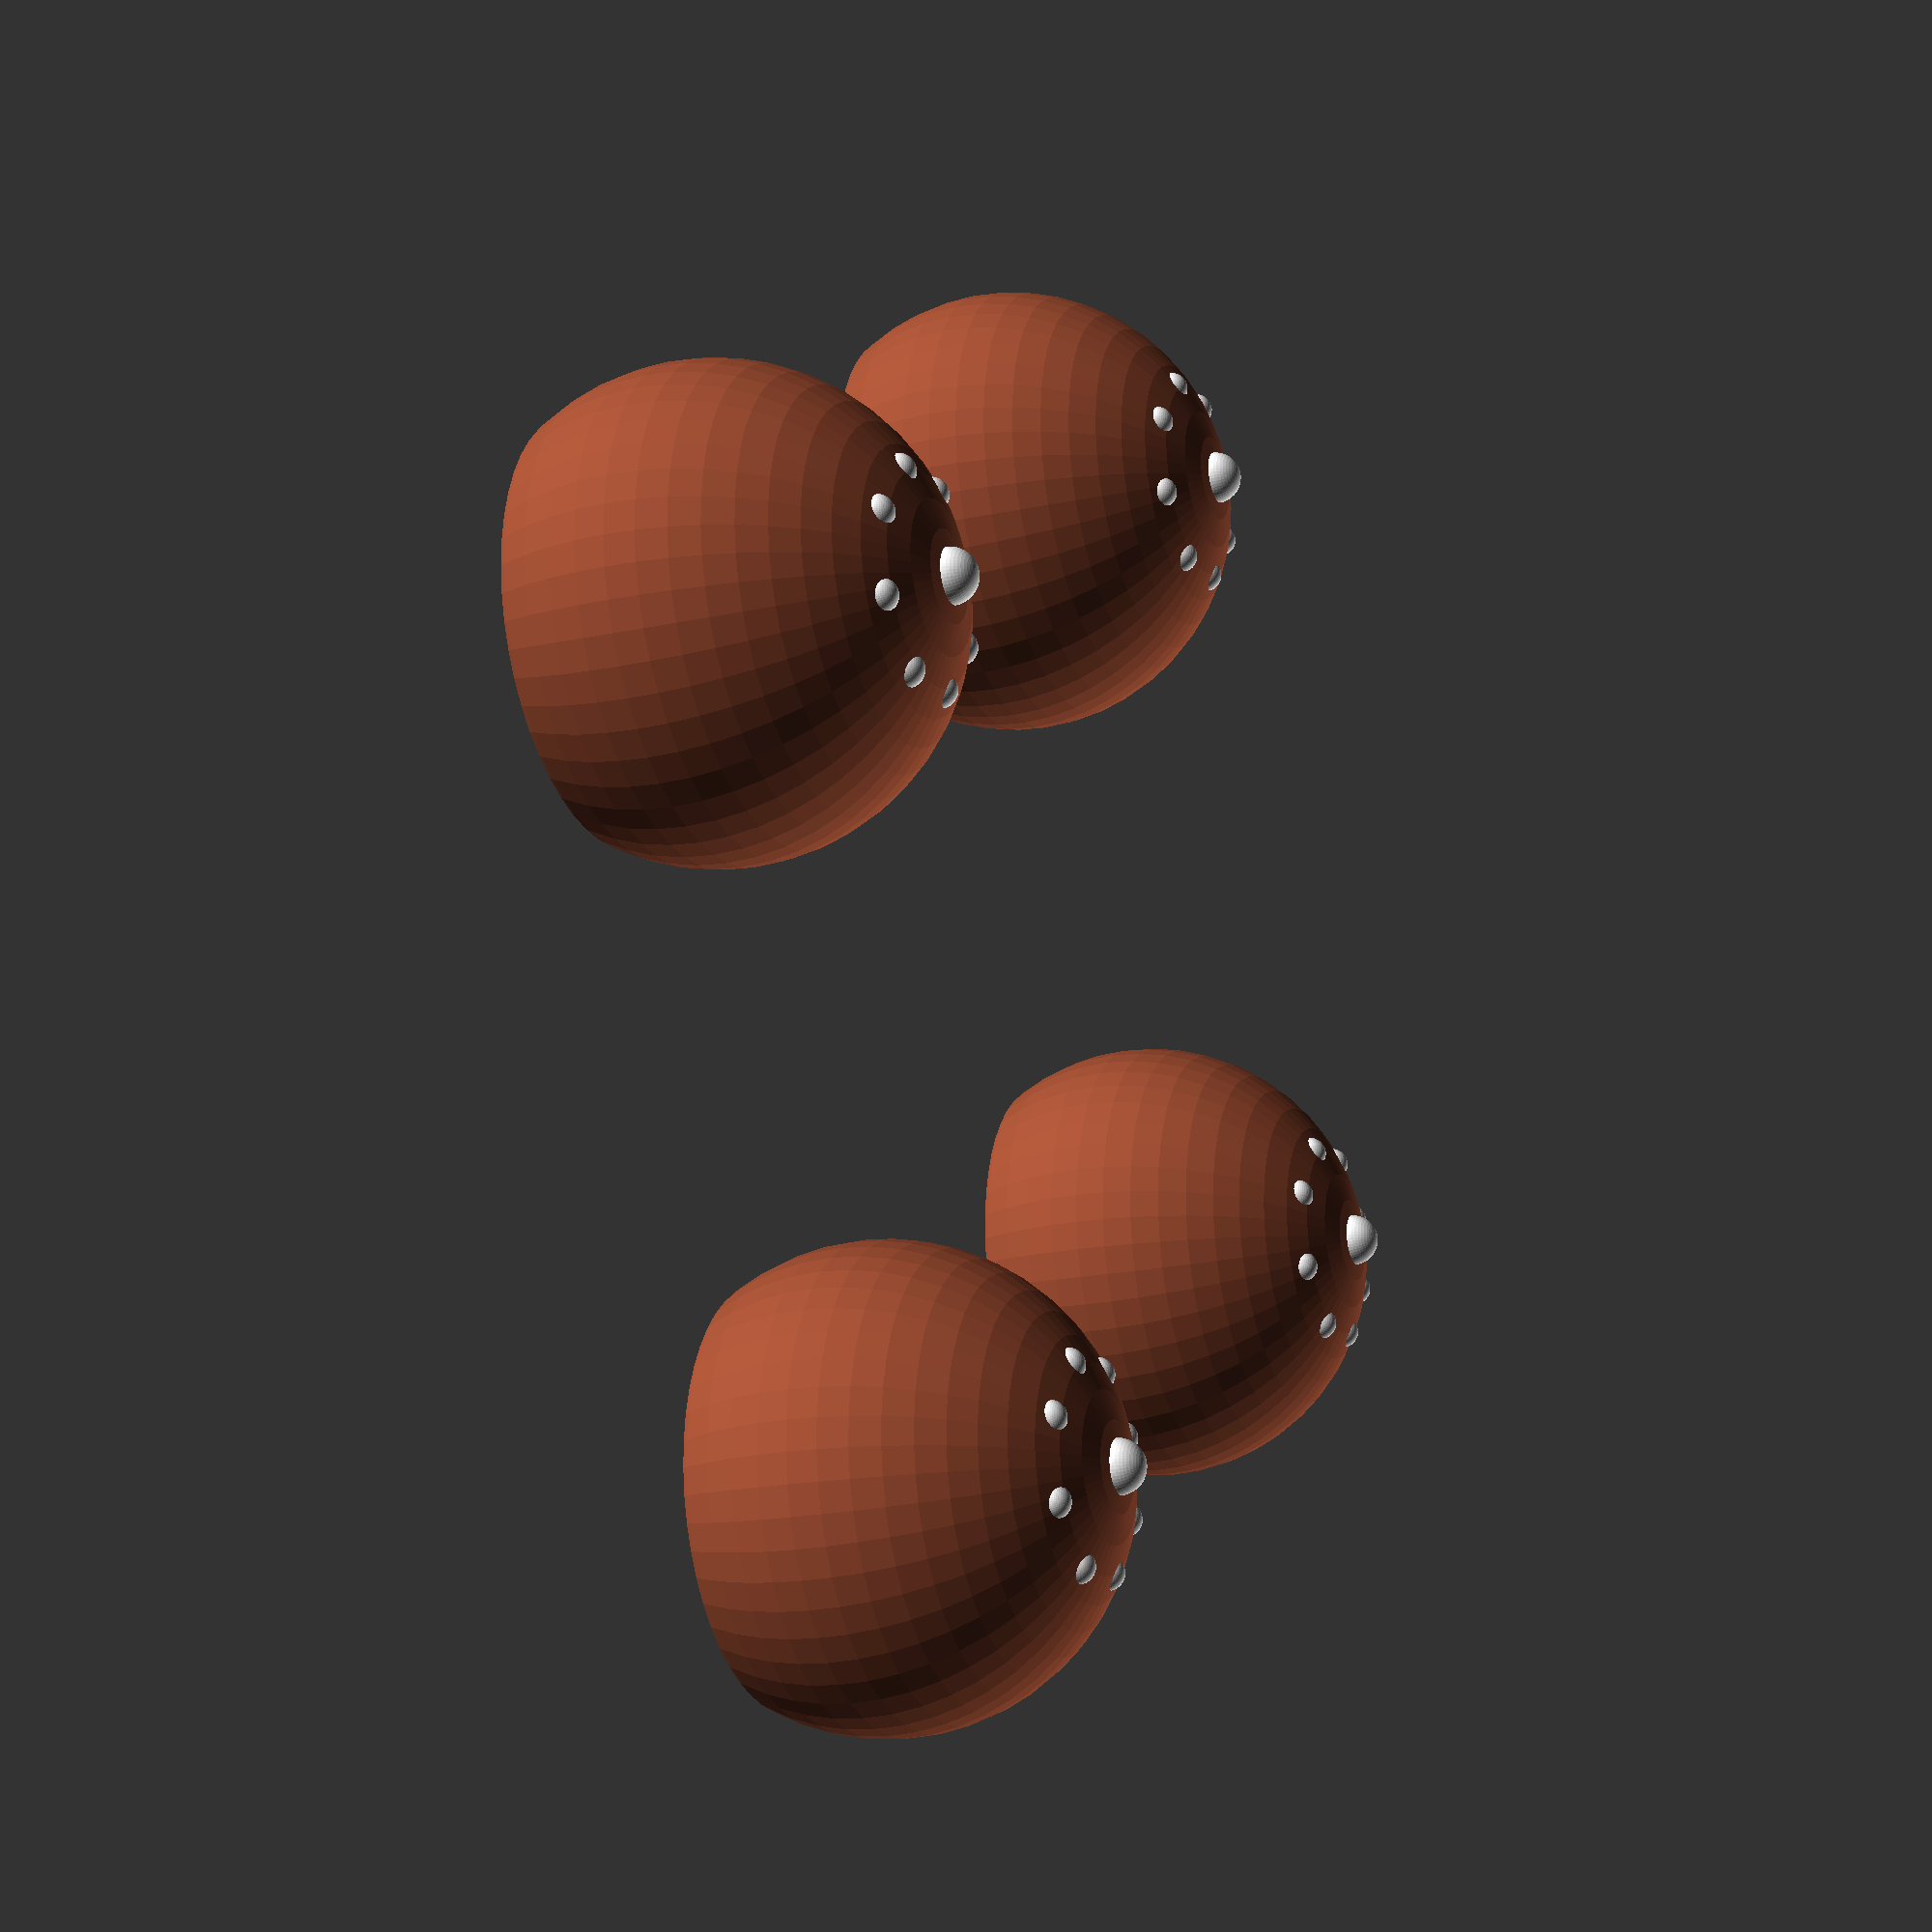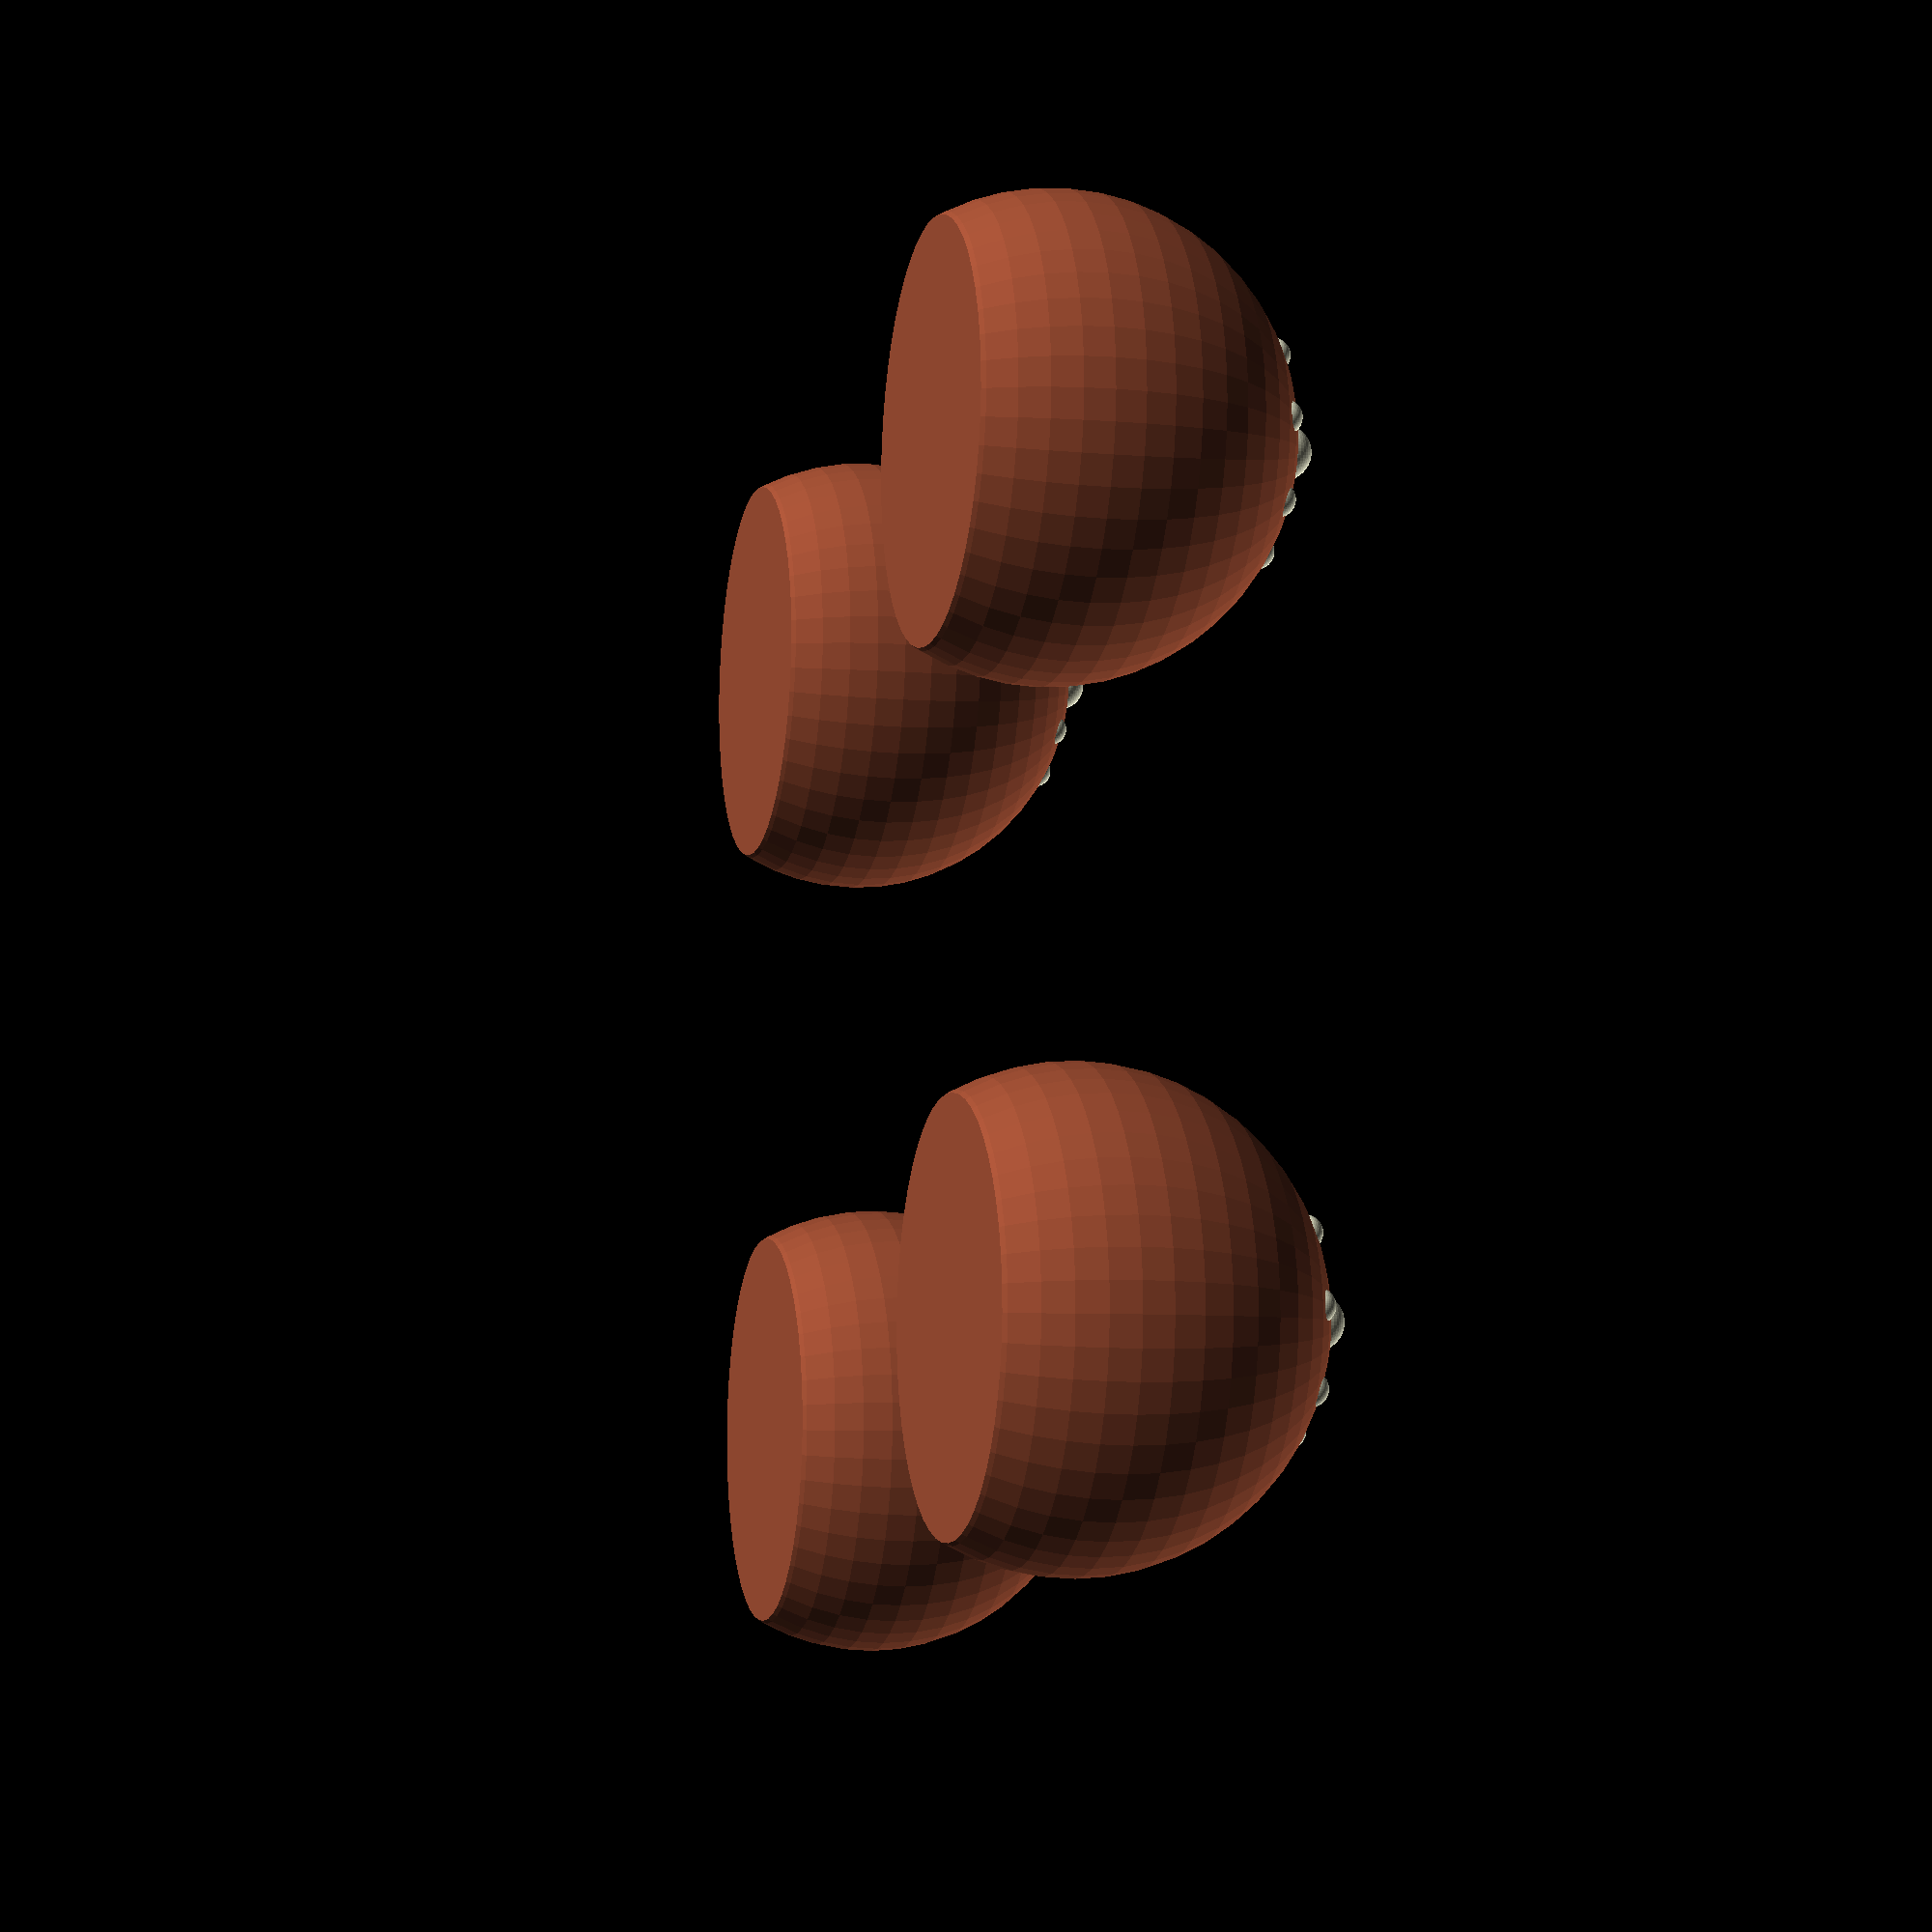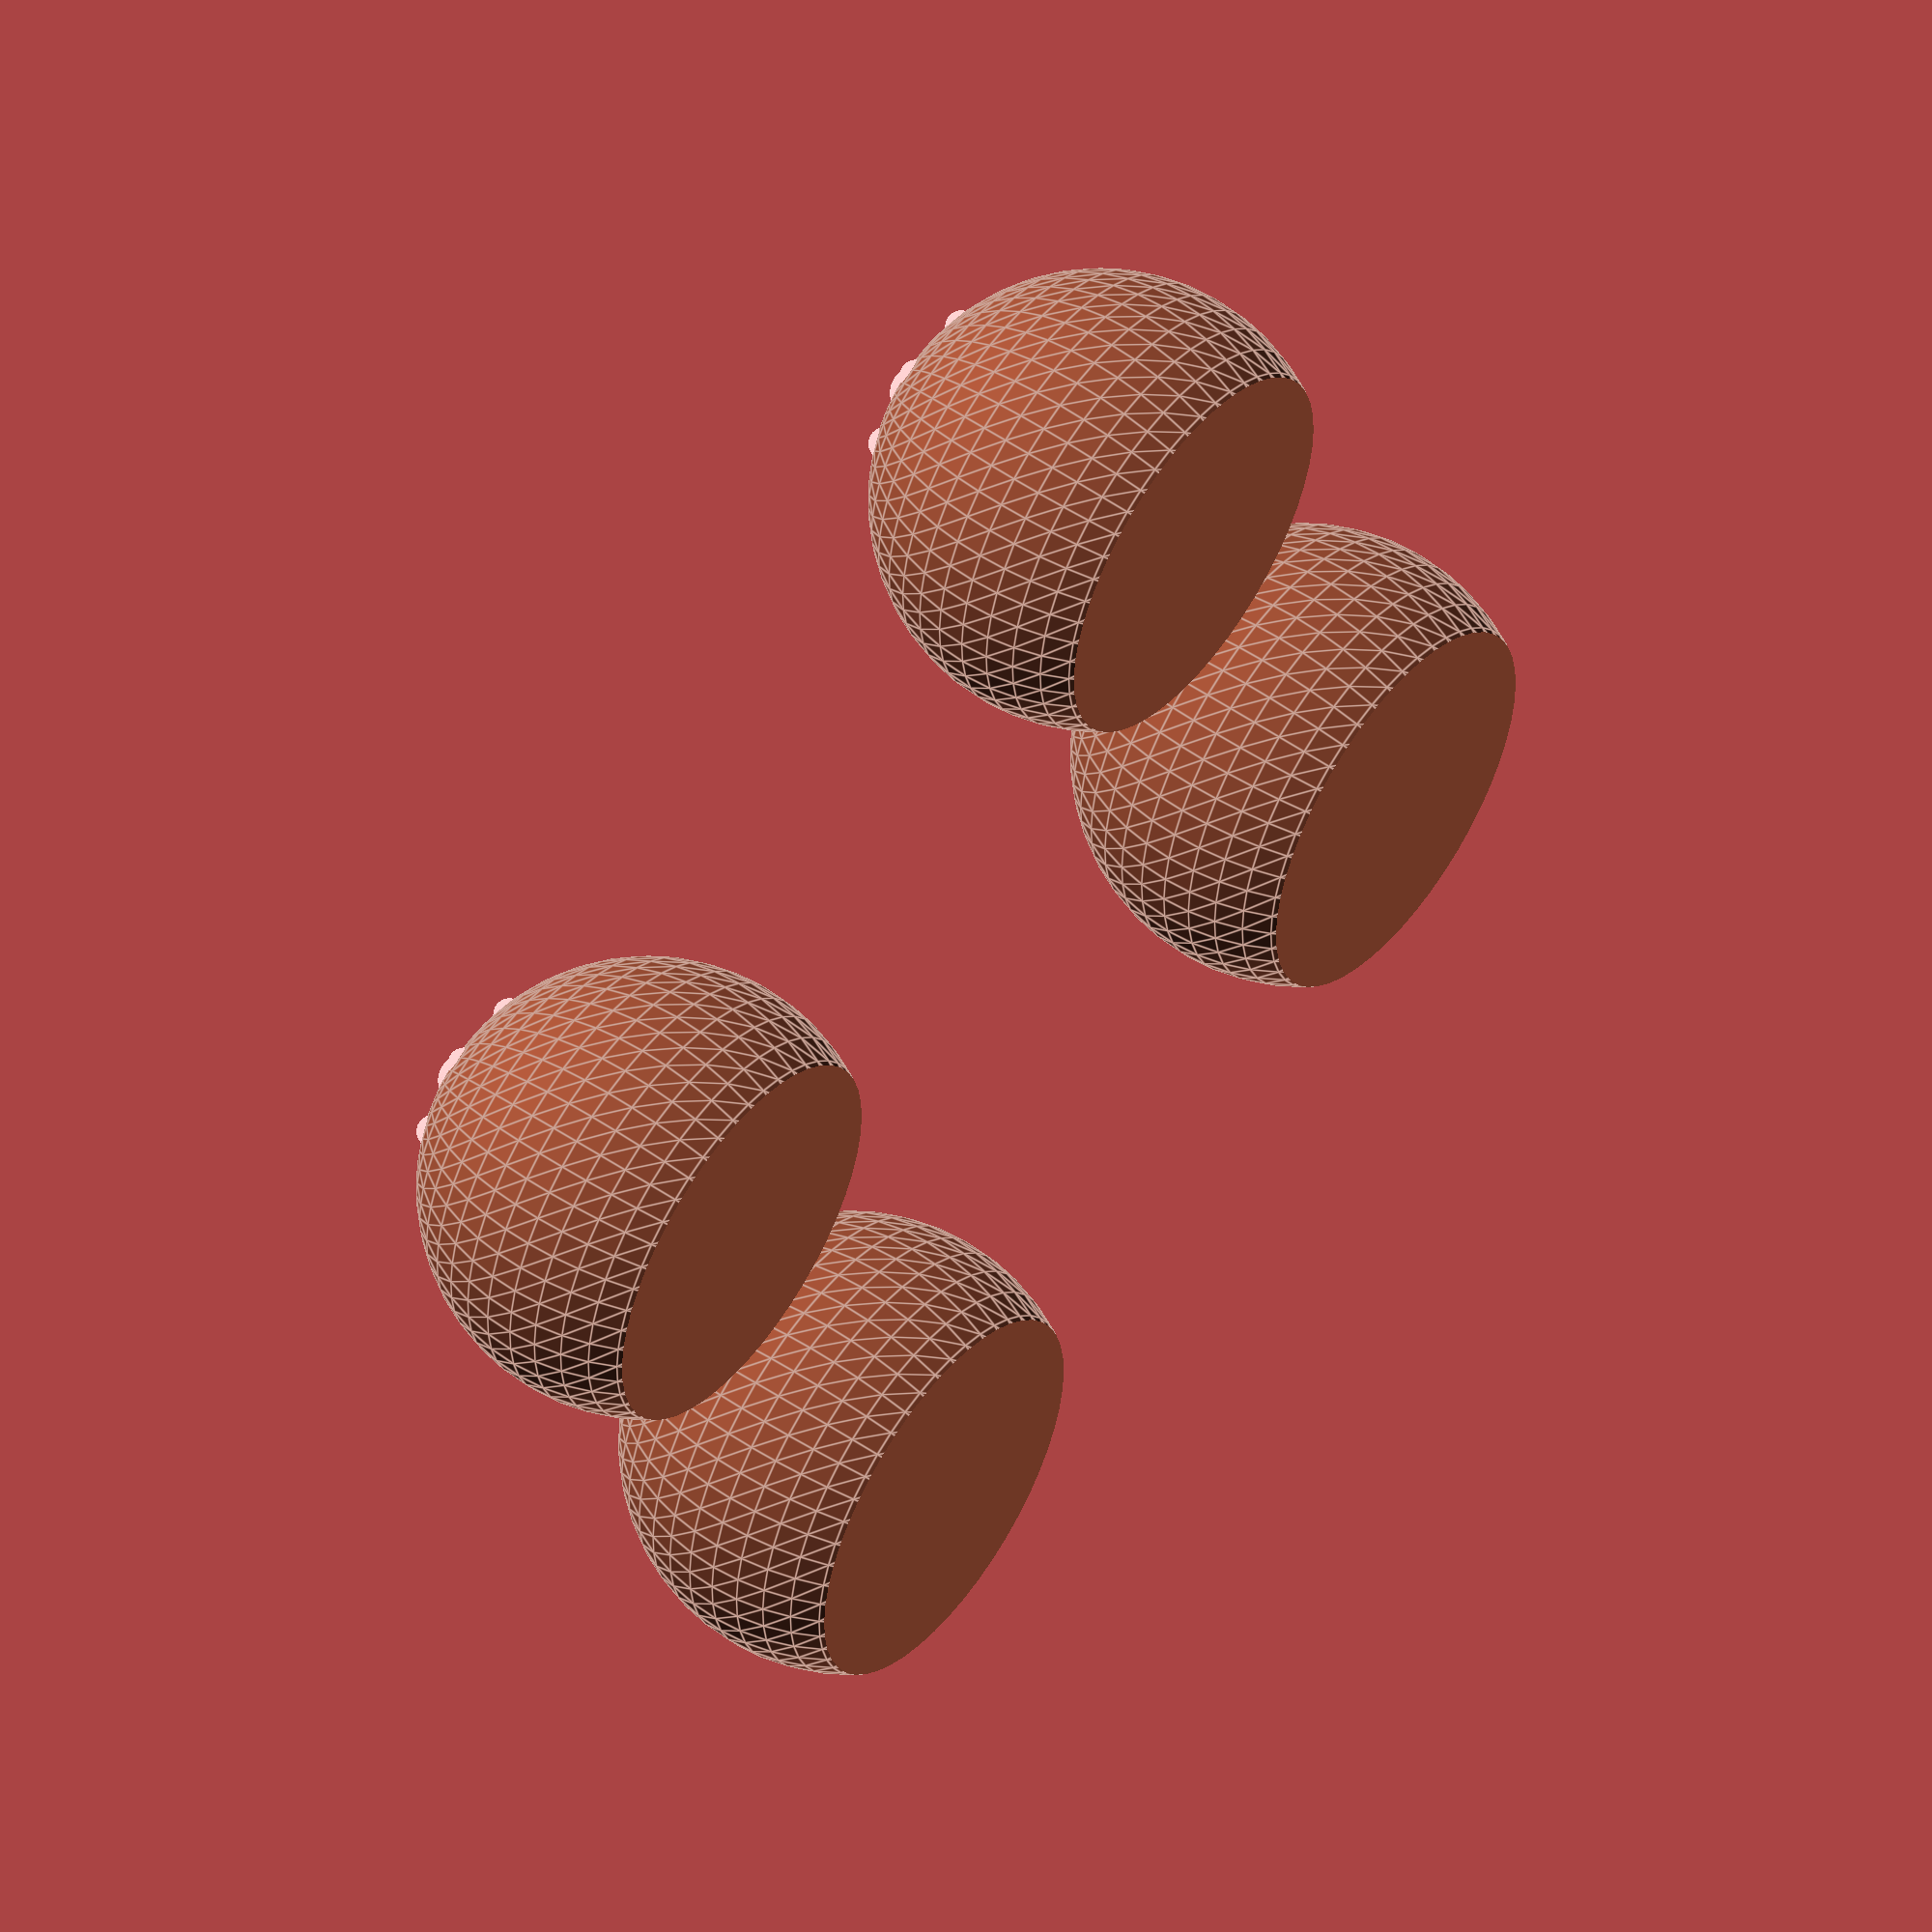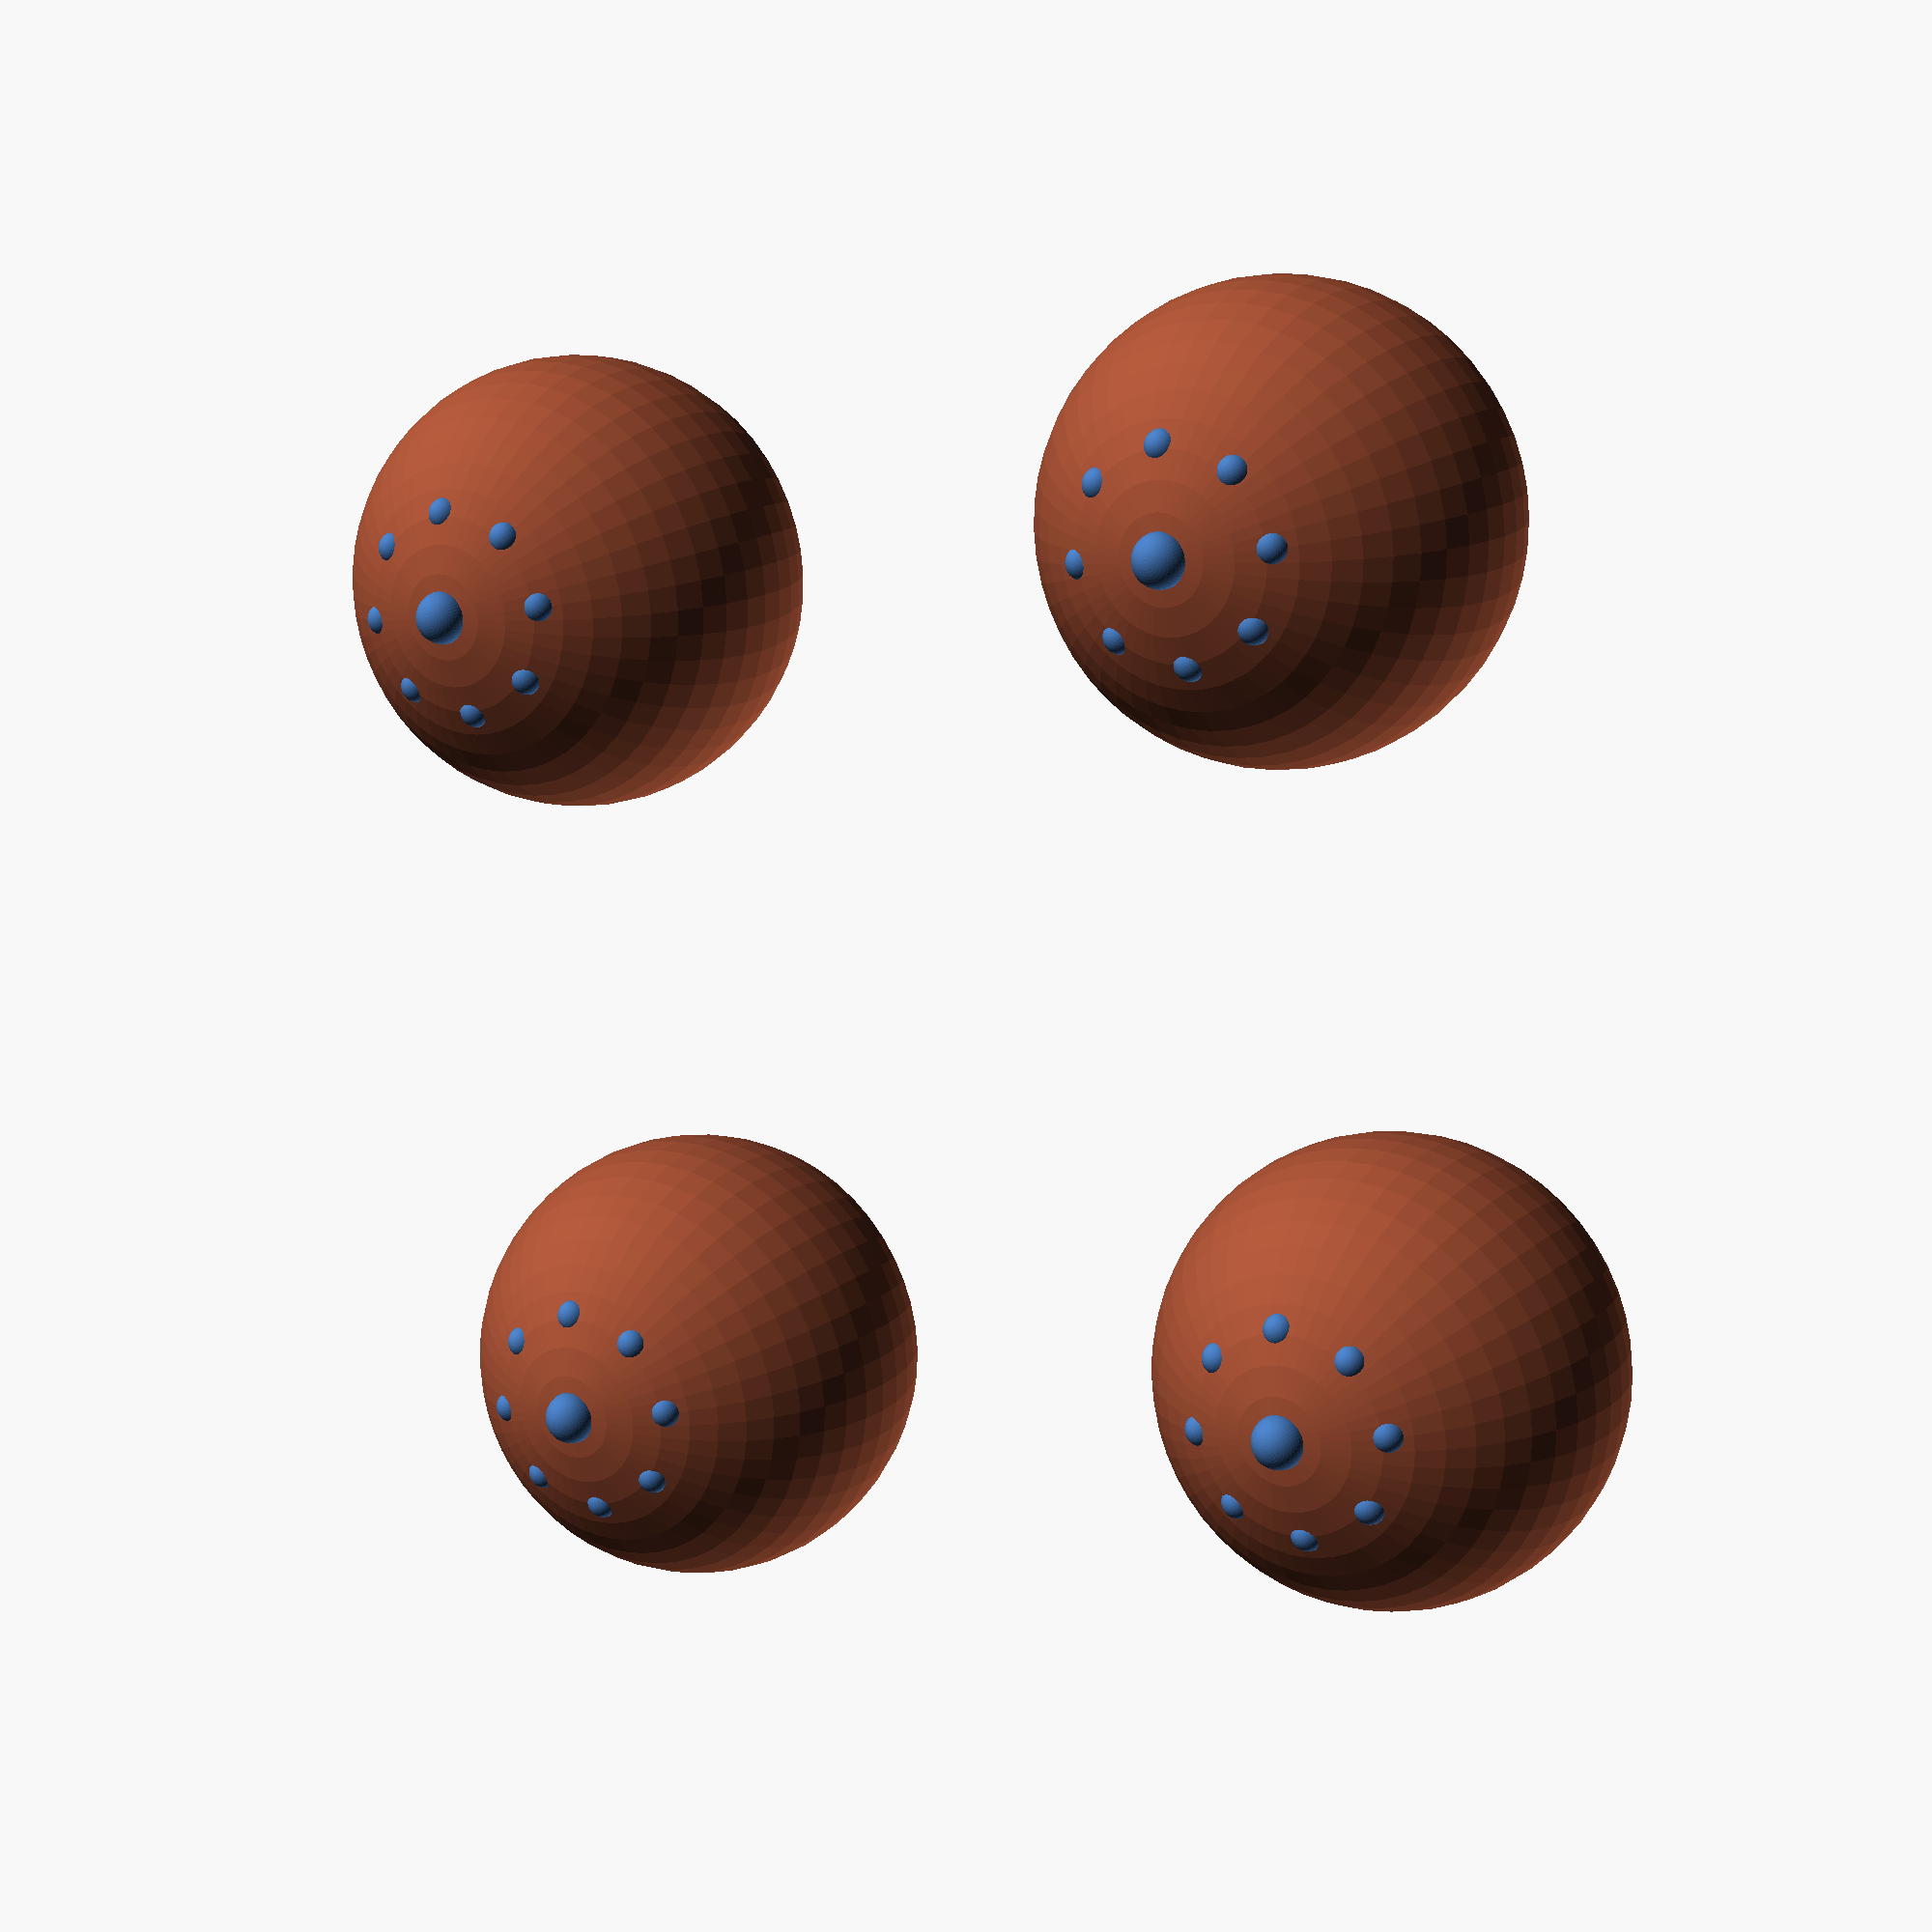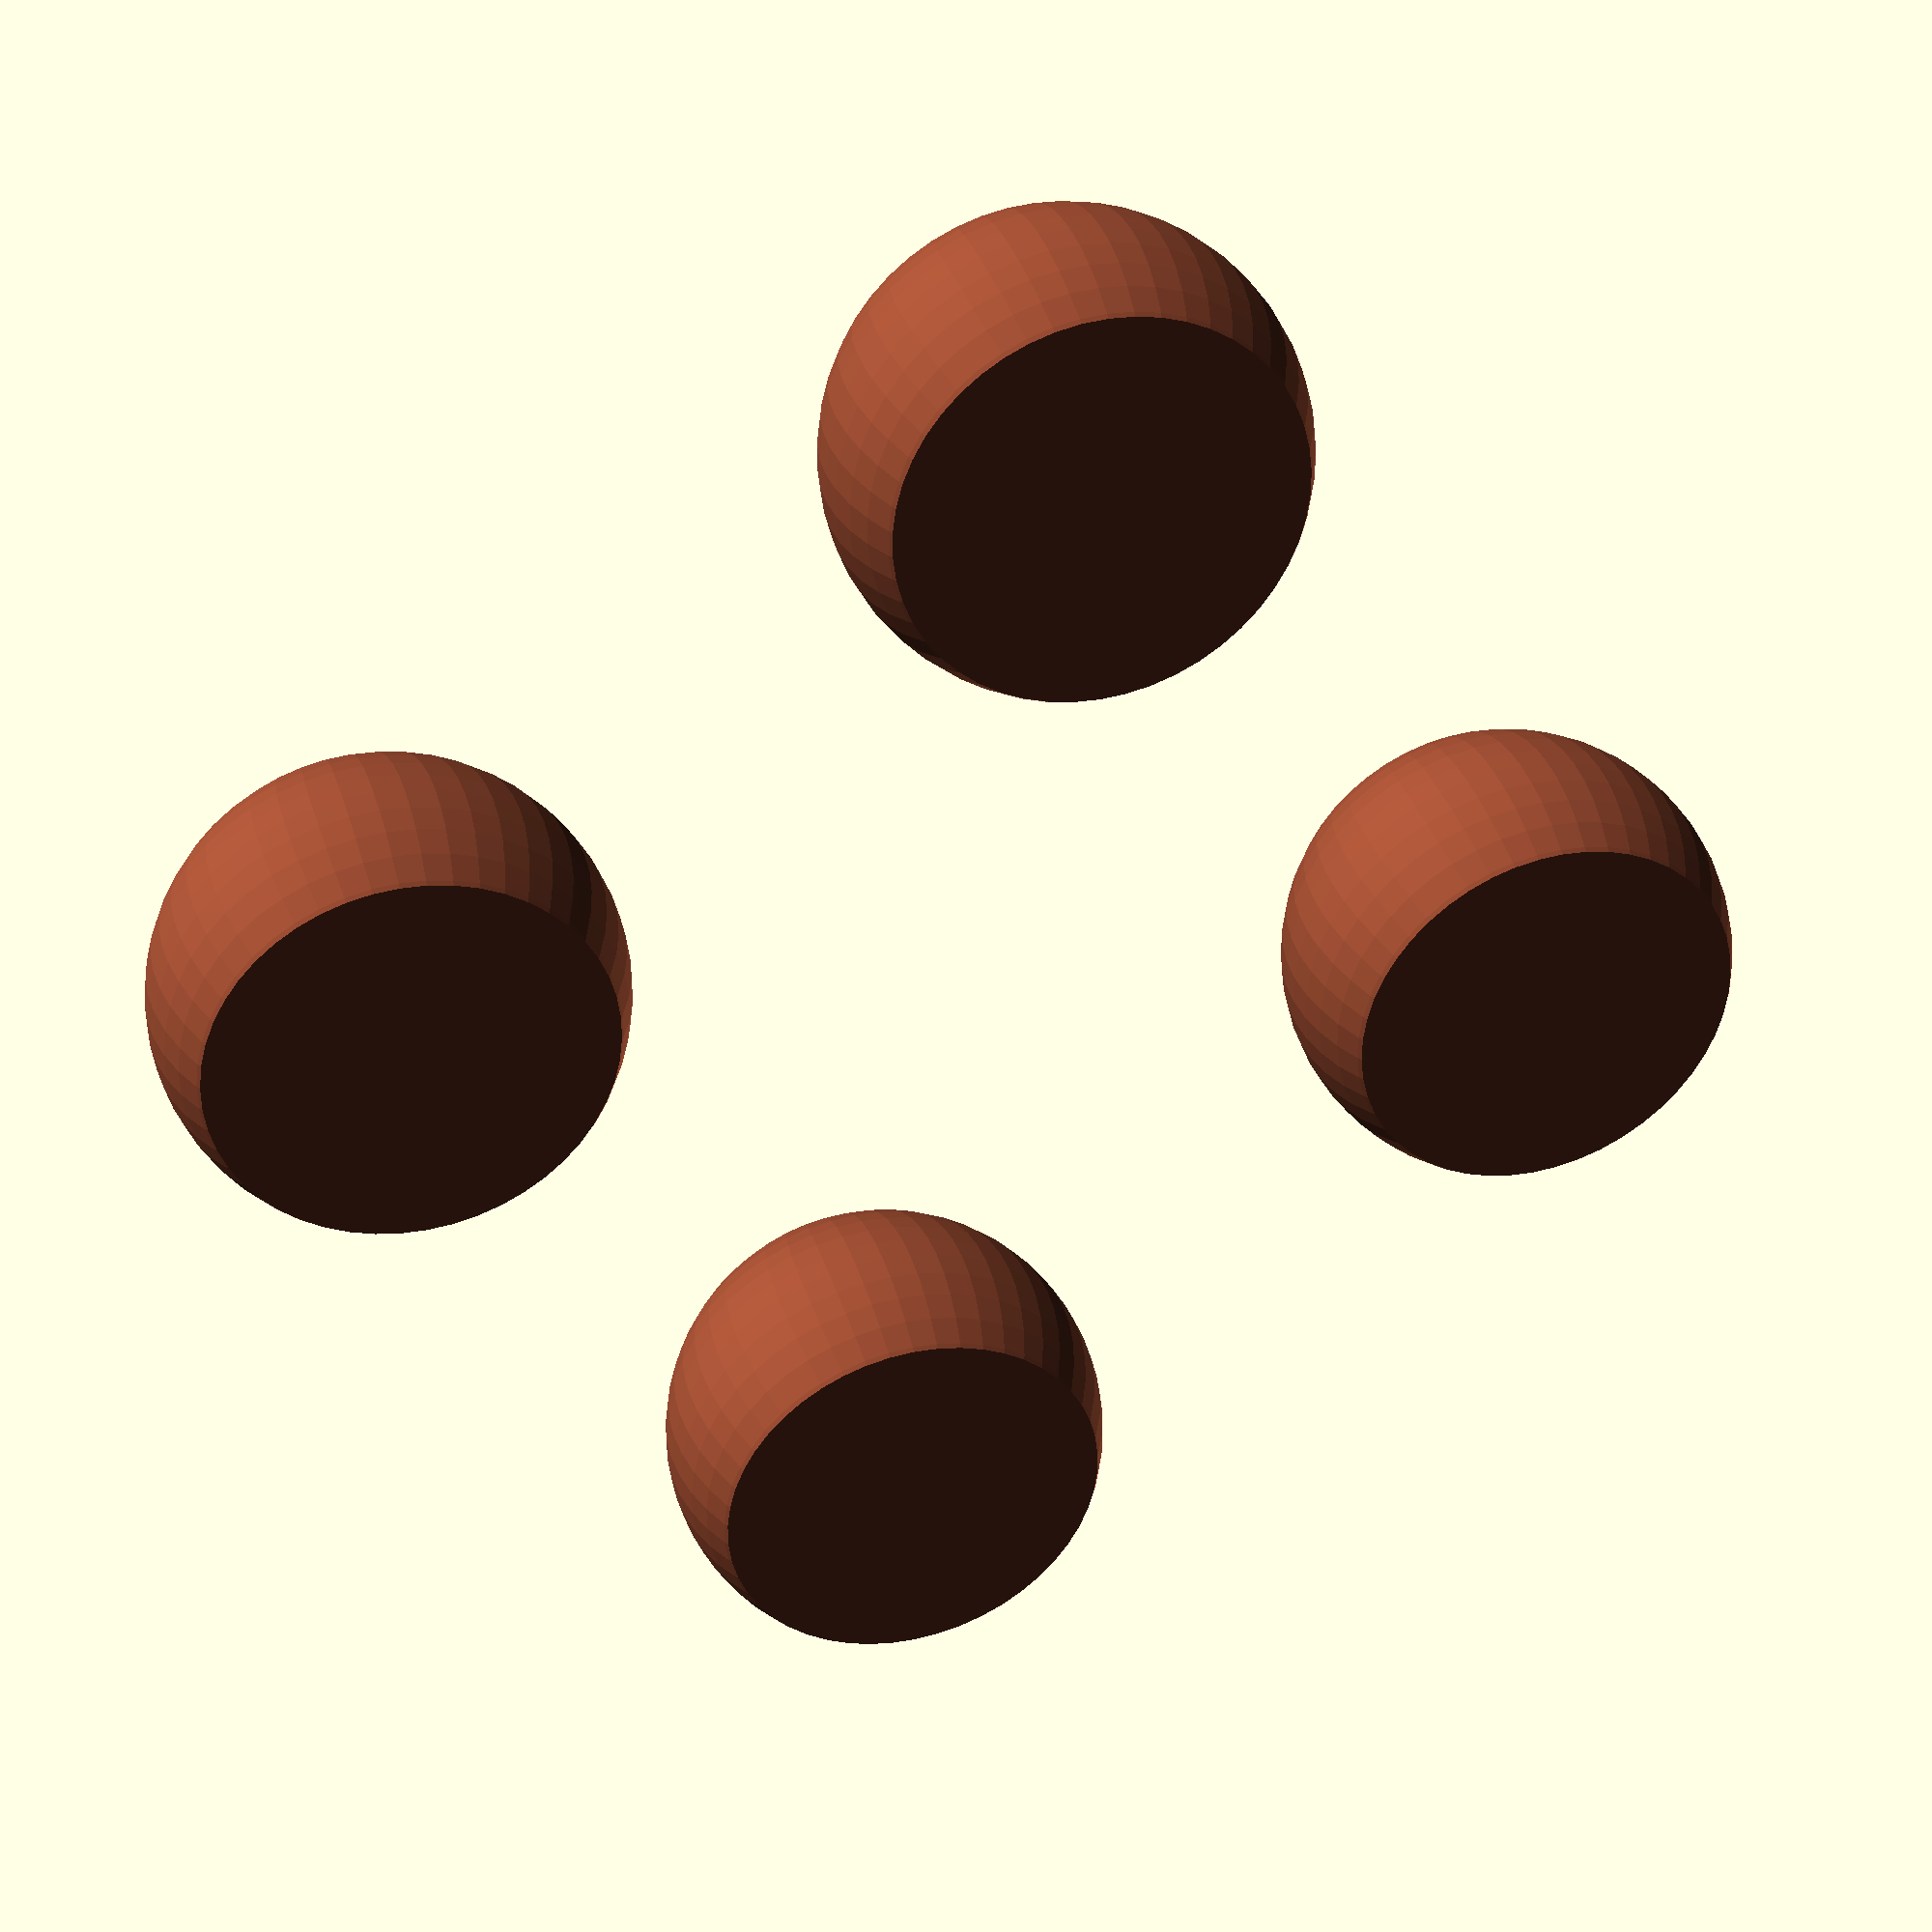
<openscad>
$fa=12;
$fs=1;
$fn=50;

module dessert(){
//核
color([0.6,0.3,0.2])
translate([0,0,0.1])
scale([0.7,0.7,0.7]){
    difference(){
        translate([0,0,5])
        sphere(r=10);
        
        translate([0,0,-10])
        cube(20,center=true);
    }
}
translate([0,0,10.5])
sphere(r=0.8);



module dot(){
sphere(r=0.5);
}

r=3;
n=8;
step=360/n;

for(i=[0:step:365]){
    angle=i;
    dx=r*cos(angle);
    dy=r*sin(angle);
    translate([dx,dy,9.6])
    dot();
}
}


translate([-12.5,-12.5,0])
for (dx=[0,25]){
    for (dy=[0,25]){
        translate([dx,dy,0])   
        dessert();
    }
}
</openscad>
<views>
elev=198.9 azim=240.9 roll=247.6 proj=p view=solid
elev=7.3 azim=185.1 roll=256.2 proj=p view=solid
elev=308.2 azim=114.1 roll=126.6 proj=o view=edges
elev=344.8 azim=170.5 roll=31.8 proj=p view=solid
elev=144.1 azim=125.8 roll=16.4 proj=p view=wireframe
</views>
